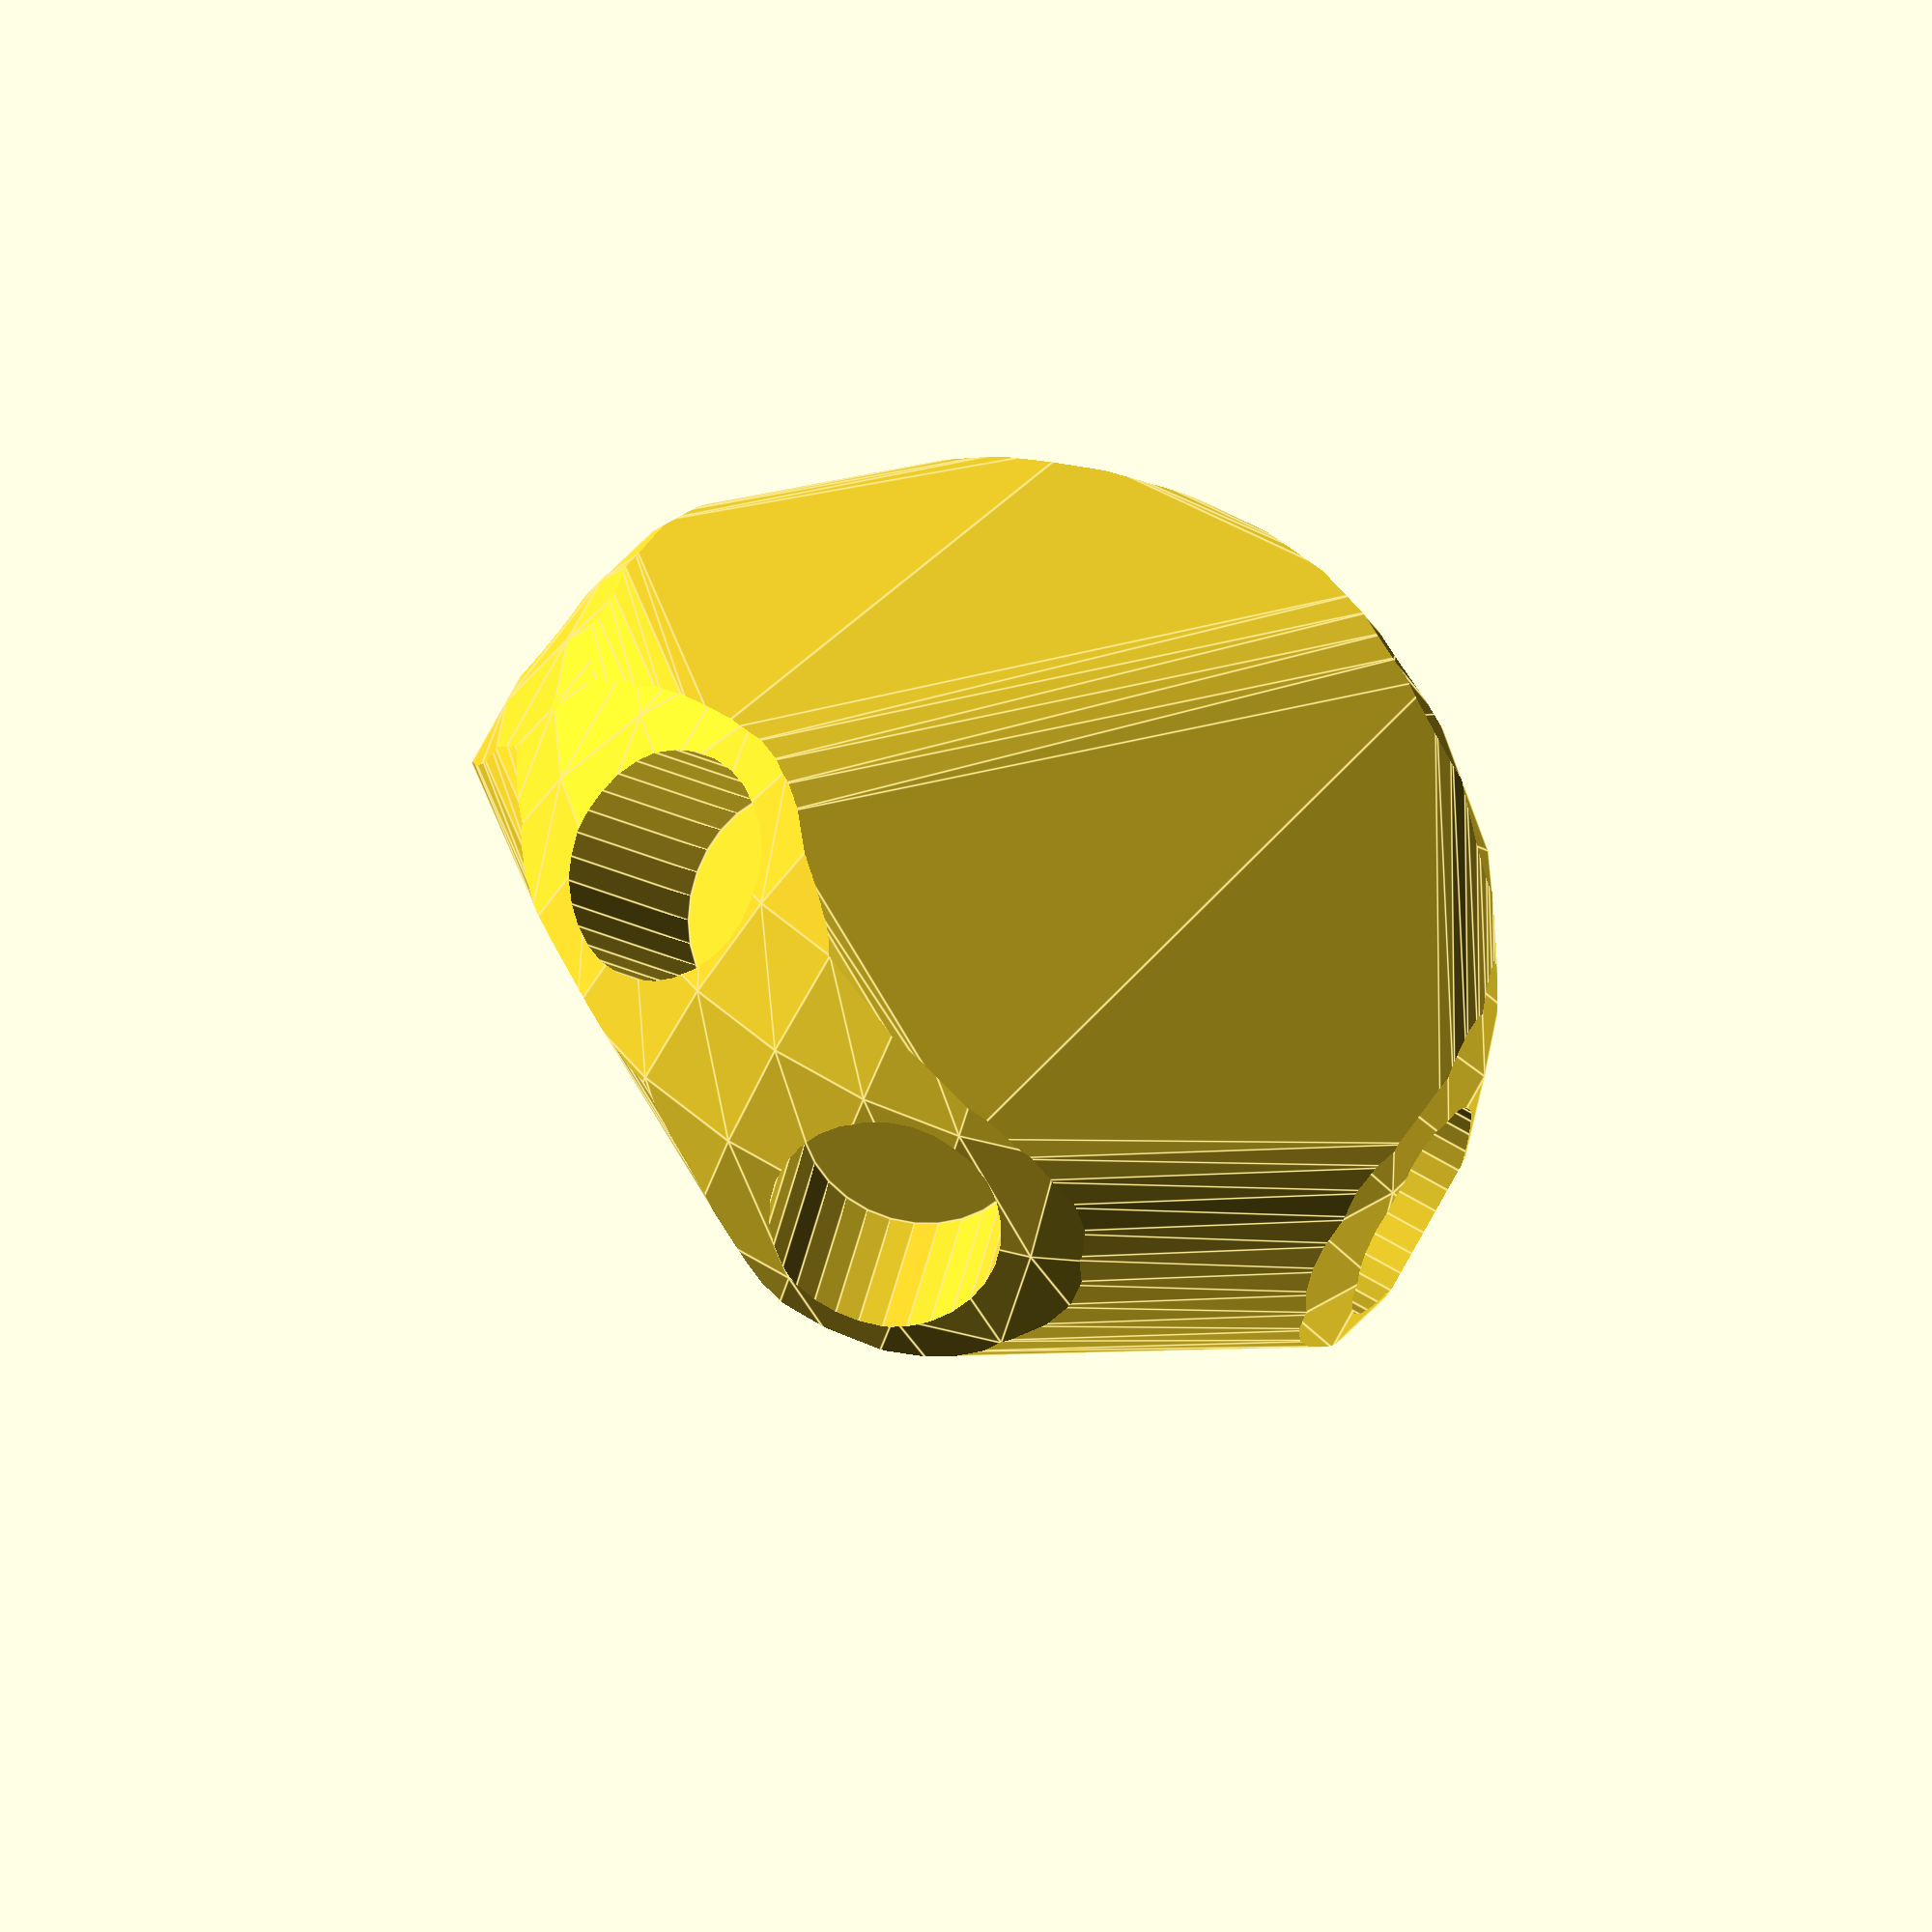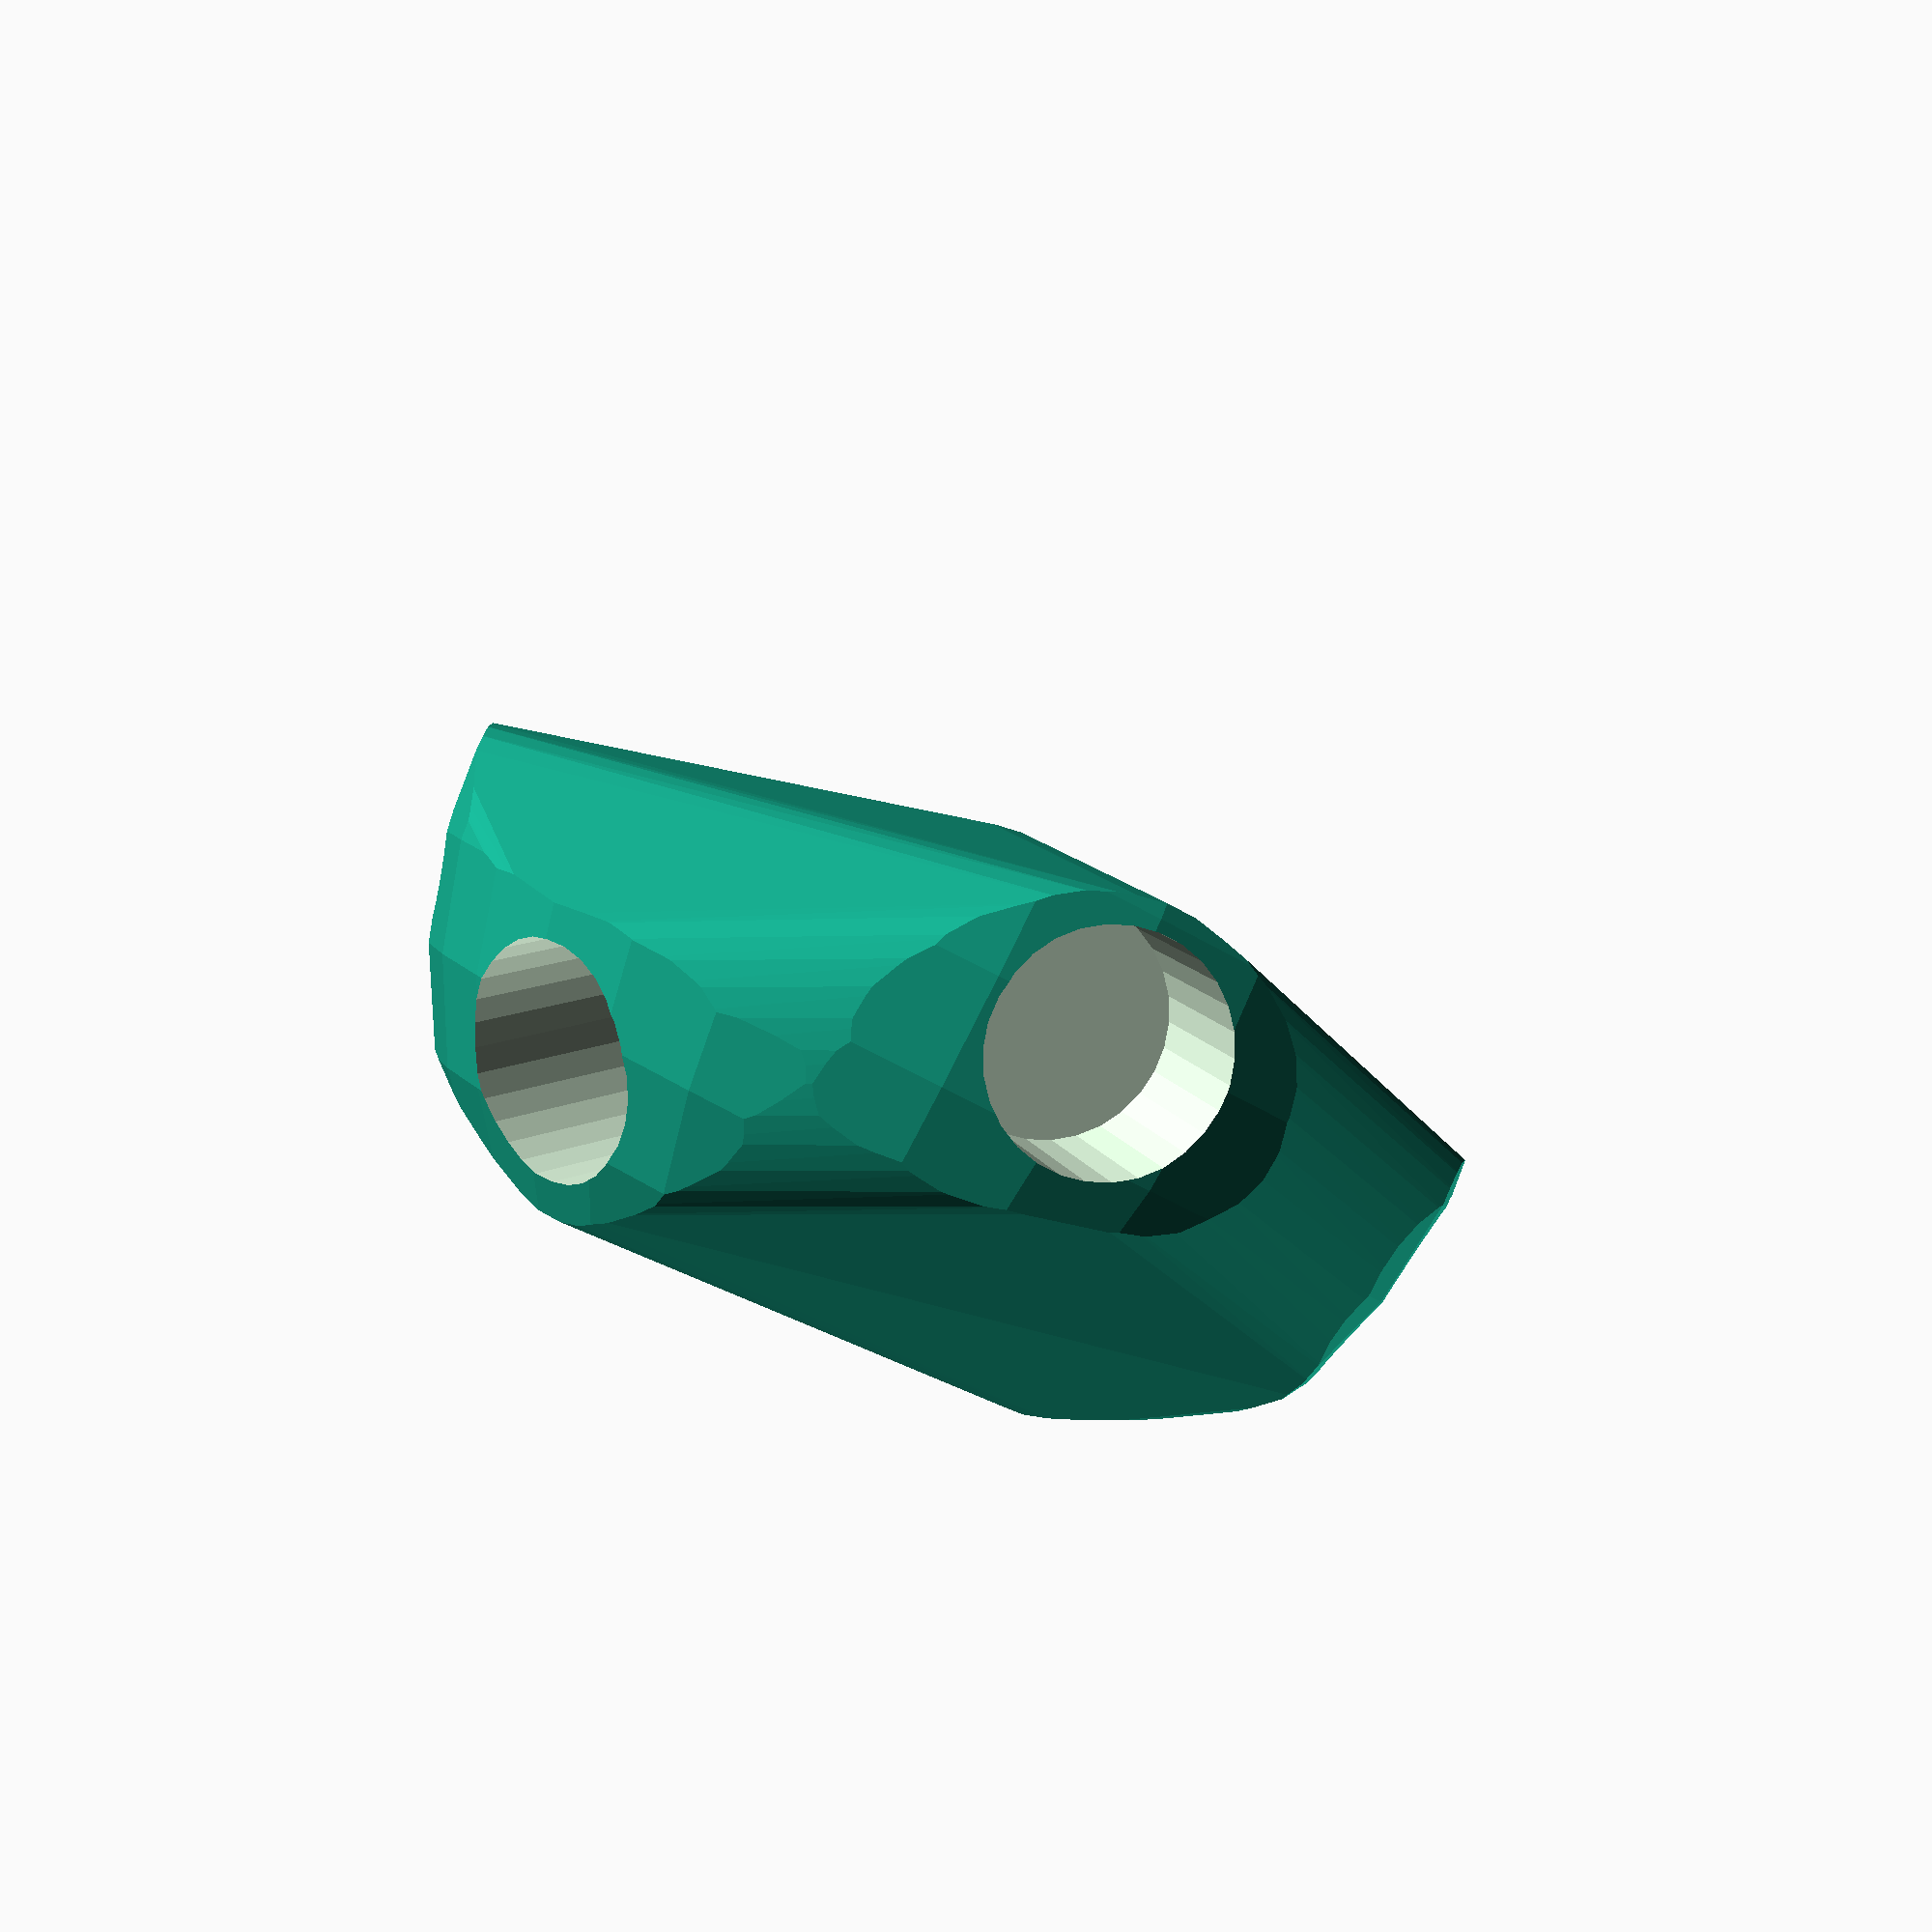
<openscad>


difference() {
	intersection() {
		hull() {
			rotate(a = -88.6831374236, v = [0.7027572733, -0.7110584100, 0.0000000000]) {
				rotate(a = -90.0000000000, v = [-0.2588190451, -0.9659258263, 0.0000000000]) {
					cylinder(h = 60, r = 16.2000000000);
				}
			}
			rotate(a = -88.6831374236, v = [0.7027572733, -0.7110584100, 0.0000000000]) {
				rotate(a = -90.0000000000, v = [0.9659258263, 0.2588190451, -0.0000000000]) {
					cylinder(h = 60, r = 16.2000000000);
				}
			}
			rotate(a = -88.6831374236, v = [0.7027572733, -0.7110584100, 0.0000000000]) {
				rotate(a = -29.3094094074, v = [-0.1966730968, -0.4482801196, 0.0000000000]) {
					cylinder(h = 60, r = 16.2000000000);
				}
			}
			rotate(a = -88.6831374236, v = [0.7027572733, -0.7110584100, 0.0000000000]) {
				rotate(a = -42.4789237693, v = [0.6333164671, 0.2344481671, -0.0000000000]) {
					cylinder(h = 60, r = 16.2000000000);
				}
			}
			rotate(a = -88.6831374236, v = [0.7027572733, -0.7110584100, 0.0000000000]) {
				rotate(a = -135.5898209308, v = [-0.3687278187, -0.5947656729, 0.0000000000]) {
					cylinder(h = 60, r = 16.2000000000);
				}
			}
			rotate(a = -88.6831374236, v = [0.7027572733, -0.7110584100, 0.0000000000]) {
				rotate(a = -149.0427102646, v = [0.3752236381, 0.3518714557, -0.0000000000]) {
					cylinder(h = 60, r = 16.2000000000);
				}
			}
		}
		sphere(r = 60);
	}
	union() {
		rotate(a = -88.6831374236, v = [0.7027572733, -0.7110584100, 0.0000000000]) {
			rotate(a = -90.0000000000, v = [-0.2588190451, -0.9659258263, 0.0000000000]) {
				translate(v = [0, 0, 35]) {
					cylinder(h = 100, r = 13.2000000000);
				}
			}
		}
		rotate(a = -88.6831374236, v = [0.7027572733, -0.7110584100, 0.0000000000]) {
			rotate(a = -90.0000000000, v = [0.9659258263, 0.2588190451, -0.0000000000]) {
				translate(v = [0, 0, 35]) {
					cylinder(h = 100, r = 13.2000000000);
				}
			}
		}
		rotate(a = -88.6831374236, v = [0.7027572733, -0.7110584100, 0.0000000000]) {
			rotate(a = -29.3094094074, v = [-0.1966730968, -0.4482801196, 0.0000000000]) {
				translate(v = [0, 0, 35]) {
					cylinder(h = 100, r = 13.2000000000);
				}
			}
		}
		rotate(a = -88.6831374236, v = [0.7027572733, -0.7110584100, 0.0000000000]) {
			rotate(a = -42.4789237693, v = [0.6333164671, 0.2344481671, -0.0000000000]) {
				translate(v = [0, 0, 35]) {
					cylinder(h = 100, r = 13.2000000000);
				}
			}
		}
		rotate(a = -88.6831374236, v = [0.7027572733, -0.7110584100, 0.0000000000]) {
			rotate(a = -135.5898209308, v = [-0.3687278187, -0.5947656729, 0.0000000000]) {
				translate(v = [0, 0, 35]) {
					cylinder(h = 100, r = 13.2000000000);
				}
			}
		}
		rotate(a = -88.6831374236, v = [0.7027572733, -0.7110584100, 0.0000000000]) {
			rotate(a = -149.0427102646, v = [0.3752236381, 0.3518714557, -0.0000000000]) {
				translate(v = [0, 0, 35]) {
					cylinder(h = 100, r = 13.2000000000);
				}
			}
		}
	}
}
</openscad>
<views>
elev=46.3 azim=346.0 roll=164.2 proj=o view=edges
elev=90.6 azim=266.6 roll=333.3 proj=p view=wireframe
</views>
